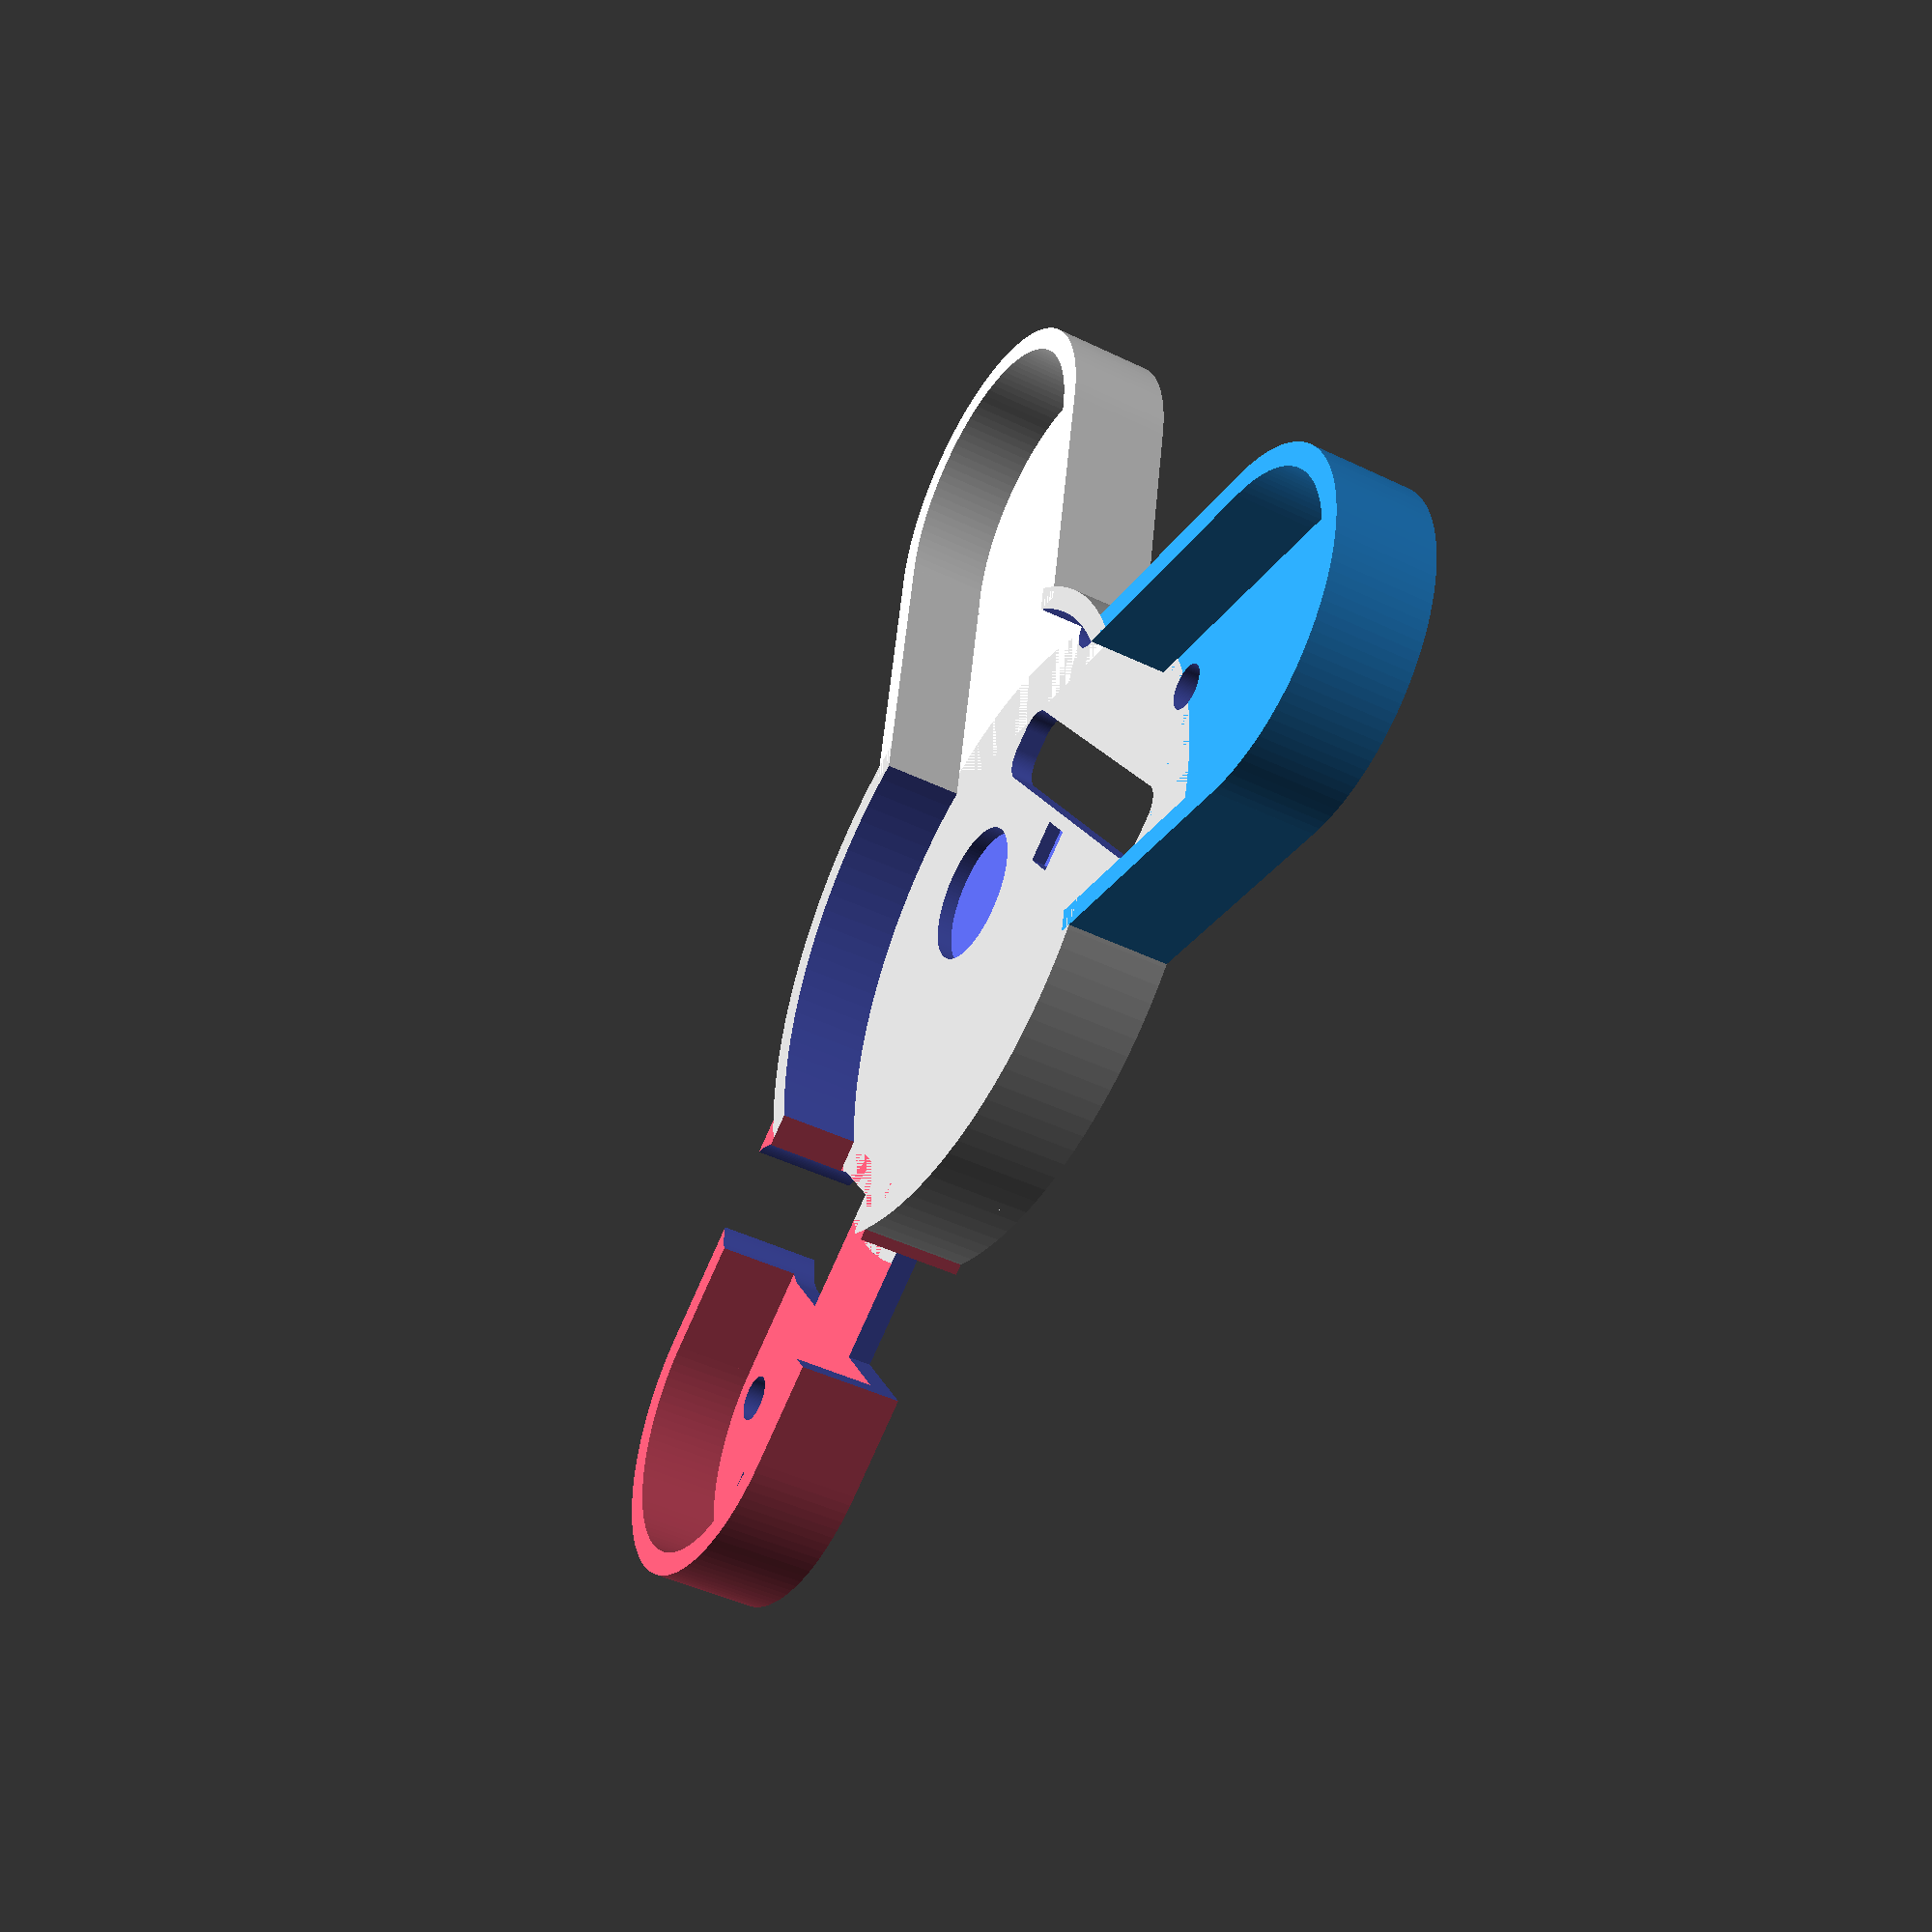
<openscad>
// earthvenusmars case design

$fs = 0.05; // min angle for curved shapes
$fa = 3; // min segment/fragment size

RAD = 180 / PI;
DEG = 1;

epsilon = 0.001; // fudge to fix floating point rounding issues?
tolerance = 0.2;  // 3D printing tolerance to fit around objects

colors = ["#F15570", "white", "#2A9FFA"];

module diffscale() {
     for (i = [0 : $children-1]) {
         translate([-epsilon/2,-epsilon/2,-epsilon/2]) scale([1+epsilon,1+epsilon,1+epsilon]) children(i);
     }
}

function easeInOutQubic(t, b, c, d) = 
	let (t = t / (d/2))
	(t < 1
        ? c/2*t*t*t + b
        : c/2*((t-2)*(t-2)*(t-2) + 2) + b); // unused

function easeOutCubic(t, b, c, d) =
	let (t = t/d, t2 = t-1)
        c*(t2*t2*t2 + 1) + b;

function circle_pt(theta, radius) = [radius*cos(theta), radius*sin(theta), 0];
function angle (a,b)=atan2(norm(cross(a,b)),a*b);

edge_cut_radius = 24 + tolerance;
spoke_arclen = PI/3*RAD;

outeroffset = 1.8;  // max distance outside of board edge
inneroffset = -1.2; // max distance overlapping from board edge

encased_spoke_width = abs(circle_pt(spoke_arclen/2, edge_cut_radius)[1] - circle_pt(-spoke_arclen/2, edge_cut_radius)[1]);
max_outer_spoke_width = encased_spoke_width + 2 * outeroffset; 

spoke_length = 20+tolerance;
spokes = [PI/2*RAD, 5*PI/4*RAD, 7*PI/4*RAD];

module arc(arcstart, arclen, height, r1, r2=0) {
    rotate(arcstart, [0,0,1]) rotate_extrude(angle=arclen) polygon([[r1,0],[r2,0],[r2,height],[r1,height]]);
}

module rounded_rect(size, radius, epsilon=0.001) {
    module fillet(r, h) {
        translate([r/2, r/2, 0]) difference() {
            cube([r + epsilon, r + epsilon, h], center = true);
            translate([r/2, r/2, 0])
                cylinder(r = r, h = h + 1, center = true);
        }
    }
    difference() {
        cube(size);
        translate([0,0,size.z/2]) fillet(radius,size.z+0.001);
        translate([size.x,0,size.z/2]) rotate(PI/2*RAD, [0,0,1]) fillet(radius, size.z+epsilon);
        translate([0,size.y,size.z/2]) rotate(-PI/2*RAD, [0,0,1]) fillet(radius, size.z+epsilon);
        translate([size.x,size.y,size.z/2]) rotate(PI*RAD, [0,0,1]) fillet(radius, size.z+epsilon);
    }
}

module theshape(outeroffset, thickness, inneroffset, zoffset, base_cutouts=false) {
    difference() {
        translate([0,0,zoffset])
        union() {
            //translate([0,0,5]) cylinder(r = 20, h = thickness);
            cylinder(r = edge_cut_radius + outeroffset, h = thickness);
            for (s = [0:2]) {
                color(colors[s]) rotate(-spokes[s], [0,0,1]) translate(circle_pt(spoke_arclen/2, edge_cut_radius)) rotate(-90, [0,0,1])
                    translate([-outeroffset,0, 0])
                    union() {
                        let (outer_spoke_width = encased_spoke_width + 2 * outeroffset) {
                            cube([outer_spoke_width, spoke_length, thickness]);
                            translate([outer_spoke_width/2, spoke_length, 0])    
                                cylinder(r = outer_spoke_width/2, h = thickness);
                        }
                    }
            } 
        };
        
        if (!base_cutouts) translate([0,0,zoffset-epsilon]) union() {
            cylinder(r = edge_cut_radius + inneroffset, h = thickness+2*epsilon);
            for (s = [0:2]) {
                color(colors[s]) rotate(-spokes[s], [0,0,1]) translate(circle_pt(spoke_arclen/2, edge_cut_radius)) rotate(-90, [0,0,1])
                    union() {
                        translate([-inneroffset, inneroffset, 0])
                        cube([encased_spoke_width + 2 * inneroffset, spoke_length - inneroffset, thickness+2*epsilon]);
                        translate([encased_spoke_width/2, spoke_length, 0]) let (radius = encased_spoke_width/2 + inneroffset) {
                            // echo("$vpt = ", $vpt, ", bottom: ", $vpt.y + radius);
                            cylinder(r = radius, h = thickness+2*epsilon);
                        }
                    }
            }
        };
    }
};

boardthickness = 1.6 + tolerance;
bevel_max_thickness = 1.5;
basethickness = 1.8;
extra_edge_height = 4.4; // to line up with bolted-on diffuser
slicethickness = 0.15; // the likely minimum resolution of the printer is 0.1mm

part_placement_offset = 34;

diffuser_top_extra_thickness = 0.8;
diffuser_top_line_width = 2.0;

led_thickness = 0.8 + tolerance; // datasheet says 0.9mm but I measure 0.8??
diffuser_outer_line_width = 5;
diffuser_inner_line_width = 2.4;
led_radius = 20;

cross_start_radius = [37.5, 30.5, 0];
cross_outer_length = 18.6;
cross_inner_length = cross_outer_length - diffuser_outer_line_width + diffuser_inner_line_width;

arrow_start_radius = [0, 49, 49];
arrow_outer_side_width = 15.1;
arrow_inner_side_width = arrow_outer_side_width - diffuser_outer_line_width + diffuser_inner_line_width;

arrow_outer_point_adjustment = 1.9;
arrow_inner_point_adjustment = 1.08;

cross_inner_adjustment = -3.2;
cross_outer_adjustment = cross_inner_adjustment - (diffuser_inner_line_width - diffuser_outer_line_width) / 2;

module led_outline(outer_radius, thickness, line_width, arrow_side_width, cross_length, arrow_point_adjustment, cross_length_adjustment) {
    difference() {
        union() {
            cylinder(h = thickness, r=outer_radius);
            for (s = [0:2]) {
                dick_shortening_adjustment = arrow_start_radius[s] != 0 ? -5 : -2 + cross_length_adjustment;
                rotate(-spokes[s], [0,0,1]) translate([0,-line_width/2,0])
                    translate([led_radius, 0,0]) cube([spoke_length + max_outer_spoke_width/2 + dick_shortening_adjustment, line_width, thickness]);
                
                if (cross_start_radius[s] != 0) {
                    rotate(-spokes[s], [0,0,1]) translate([cross_start_radius[s] - line_width/2, -cross_length/2,0])
                        cube([line_width, cross_length, thickness]);
                }
                if (arrow_start_radius[s] != 0) {
                    rotate(-spokes[s], [0,0,1]) translate([arrow_start_radius[s], 0, 0]) {
                        rotate(45*DEG,[0,0,1]) translate([-line_width/2, -arrow_point_adjustment, 0])
                            cube([line_width, arrow_side_width + arrow_point_adjustment, thickness]);
                        rotate(135*DEG,[0,0,1]) translate([-line_width/2, -arrow_point_adjustment, 0])
                            cube([line_width, arrow_side_width + arrow_point_adjustment, thickness]);
                    }
                }
            }
        }
        diffscale() cylinder(h = thickness+epsilon, r=led_radius - line_width/2);
    }
}

module top_case(flip) {
    translate([part_placement_offset, 0,0]) rotate(PI*RAD, [0,0,1]) {
        difference() {
            union() {
                // diffuser
                led_outline(led_radius + diffuser_outer_line_width/2 /*edge_cut_radius*/, bevel_max_thickness, diffuser_outer_line_width, arrow_outer_side_width, cross_outer_length, arrow_outer_point_adjustment, cross_outer_adjustment);
                translate([0,0,bevel_max_thickness-epsilon]) 
                    led_outline(led_radius + diffuser_top_line_width/2, diffuser_top_extra_thickness, diffuser_top_line_width, arrow_inner_side_width, cross_inner_length, arrow_inner_point_adjustment, cross_inner_adjustment);
            }
            union() {
                // diffuser cutout
                diffscale() led_outline(led_radius + diffuser_inner_line_width/2, led_thickness, diffuser_inner_line_width, arrow_inner_side_width, cross_inner_length, arrow_inner_point_adjustment, cross_inner_adjustment);
            }
        }
    }
};

module trans_symbol(radius, thickness) {
    linewidth=0.2*radius;
    linelength=2.4*radius;
    corner=0.07*radius;
    module arrowshape() {
        translate([linelength, 0,0]) {
            rotate(3*PI/4*RAD, [0,0,1]) translate([-linewidth/2,-linewidth/2,0]) rounded_rect([linelength/3,linewidth,thickness], corner);
            rotate(5*PI/4*RAD, [0,0,1]) translate([-linewidth/2,-linewidth/2,0]) rounded_rect([linelength/3,linewidth,thickness], corner);
        }
    }
    module crossshape(offset=0) {
        translate([10*linelength/16+offset, -0.4*linelength/2, 0]) rotate(PI/2*RAD,[0,0,1]) rounded_rect([0.4*linelength,linewidth,thickness], corner);
    }
    difference() {
        union() {
            translate([0,0,thickness/2]) cylinder(h=thickness, r=radius, center=true);
            rotate(-1*PI/2*RAD, [0,0,1]) { translate([0,-linewidth/2,0]) rounded_rect([linelength, linewidth, thickness], corner); crossshape(offset=0.15*radius); };
            rotate(-5*PI/4*RAD, [0,0,1]) { translate([0,-linewidth/2,0]) rounded_rect([linelength, linewidth, thickness], corner); arrowshape(); };
            rotate(-7*PI/4*RAD, [0,0,1]) { translate([0,-linewidth/2,0]) rounded_rect([linelength, linewidth, thickness], corner); arrowshape(); crossshape(); };
        }
        translate([0,0,thickness/2]) cylinder(h=thickness, r=radius-linewidth, center=true);
    }
}

thumbdial_position = [-10.4, -28, 0];
thumbdial_radius = 4.6 + tolerance;
thumbdial_center_to_part_cutout_edge_x  = 5.34;

switch_size = [13.5, 10.2 + tolerance];
switch_position = [7.2, -28, 0];
switch_pos_offset = [5.8 - switch_position.x, -switch_size.y/2, 0];


microphone_cutout_radius = 5.25 /* measured */ + 0.2 /* extra tolerance */;
microphone_cutout_depth = 1.1 /* 423-1405-1-ND microphone datasheet */ + 0.1; /* extra tolerance */
microphone_cutout_position = [-11, 0.84, basethickness - microphone_cutout_depth]; // from center of board

thermistor_cutout_size = [3.2, 3, 0.9] /* measured */ + [0.2,0.2,0.2]; // extra tolerance
thermistor_cutout_position = [-.57, 7.52, basethickness - thermistor_cutout_size[2]]; // from center of board

usbCutoutFullThickness = false;
usb_cutout_size = [8.6, 7.1 + outeroffset, basethickness + (usbCutoutFullThickness ? boardthickness : 0)];
usb_cutout_position = [0, -46.9, 0]; // center of board to top of usb

bar_pin_cutout_distance = 6;
bar_pin_cutout_position = [0, 13, 0];
bar_pin_cutout_radius = 1;
bar_pin_cutout_depth = basethickness;

// large bar pin cutout
bar_pin_cutout_size = [25.3 /*meas*/ + 2*1.75 /*asym*/ + 1.4/*tol*/,
                        5.1 /*meas*/ + 0.6 /*tol*/,
                        basethickness];
//bar_pin_cutout_offset = [-1.75,0,0]; // bar pin is asymmetric

necklace_point_cutouts = [
                            [-11.5, 23.4, 0], [11.5, 23.4, 0],
//                            [-31.5, 19, 0], [-19, 31.5, 0],
//                            [19, 31.5, 0], [31.5, 19, 0],
                            [-8.8, -42.2, 0], [8.8, -42.2, 0],
                         ];
necklace_point_radius = 1.8;

base_cable_cutout_depth = 0.9; // my usb inner insulated strand is 0.76mm diameter
base_cable_cutout_center_position = [0, -37 - outeroffset, basethickness - base_cable_cutout_depth];
base_cable_cutout_center_radius = 4;

base_cable_spoke_1_position = [5.25, base_cable_cutout_center_position[1] + 3.9, base_cable_cutout_center_position[2]]; // from center
base_cable_spoke_2_position = [-base_cable_spoke_1_position[0], base_cable_spoke_1_position[1], base_cable_cutout_center_position[2]];
base_cable_cutout_spoke_width = 4.2;
base_cable_cutout_spoke_cap_radius = 2.1;

base_cable_stabilizer_height = 0.3;

module bottom_case() {
    translate([-1 * part_placement_offset, 0, 0]) {
        difference() {
            union() {
                // back base
                theshape(outeroffset, basethickness, inneroffset, 0, base_cutouts=true);
            
                // board groove
                theshape(outeroffset, boardthickness+extra_edge_height, 0, basethickness);
            }
            translate([0,0,-epsilon]) scale([1,1,1+epsilon]) union() {
                // microphone cutout
                translate(microphone_cutout_position)
                    cylinder(r = microphone_cutout_radius, h = microphone_cutout_depth);
                
                // thermistor cutout
                translate(thermistor_cutout_position) translate([0,0,thermistor_cutout_size[2]/2])
                    cube(thermistor_cutout_size, center=true);
                
                // usb cutout
                translate(usb_cutout_position + [-usb_cutout_size[0]/2, -usb_cutout_size[1], 0])
                    cube(usb_cutout_size);
        
                // thumbdial cutout
                translate(thumbdial_position)  {
                    cylinder(r=thumbdial_radius, h=basethickness+boardthickness + extra_edge_height);
                    translate([0,  -thumbdial_radius, 0]) cube([thumbdial_center_to_part_cutout_edge_x, 2*thumbdial_radius, basethickness]);
                }
                
                // switch cutout
                translate(switch_position + switch_pos_offset) {
                    cube([switch_size.x, switch_size.y, basethickness + boardthickness + extra_edge_height]);
                }
                
                // bar pin cutout
                translate(bar_pin_cutout_position - [bar_pin_cutout_size.x/2, bar_pin_cutout_size.y/2]) {
                    rounded_rect(bar_pin_cutout_size, 2);
                }
                
                // necklace cutouts
                for (p = necklace_point_cutouts) {
                    translate(p) cylinder(r=necklace_point_radius, h=basethickness);
                }
        
                trans_symbol(radius=4, thickness=0.2);
            }
        }
    }
}

bottom_case();
//top_case();

</openscad>
<views>
elev=44.1 azim=55.9 roll=60.3 proj=p view=solid
</views>
